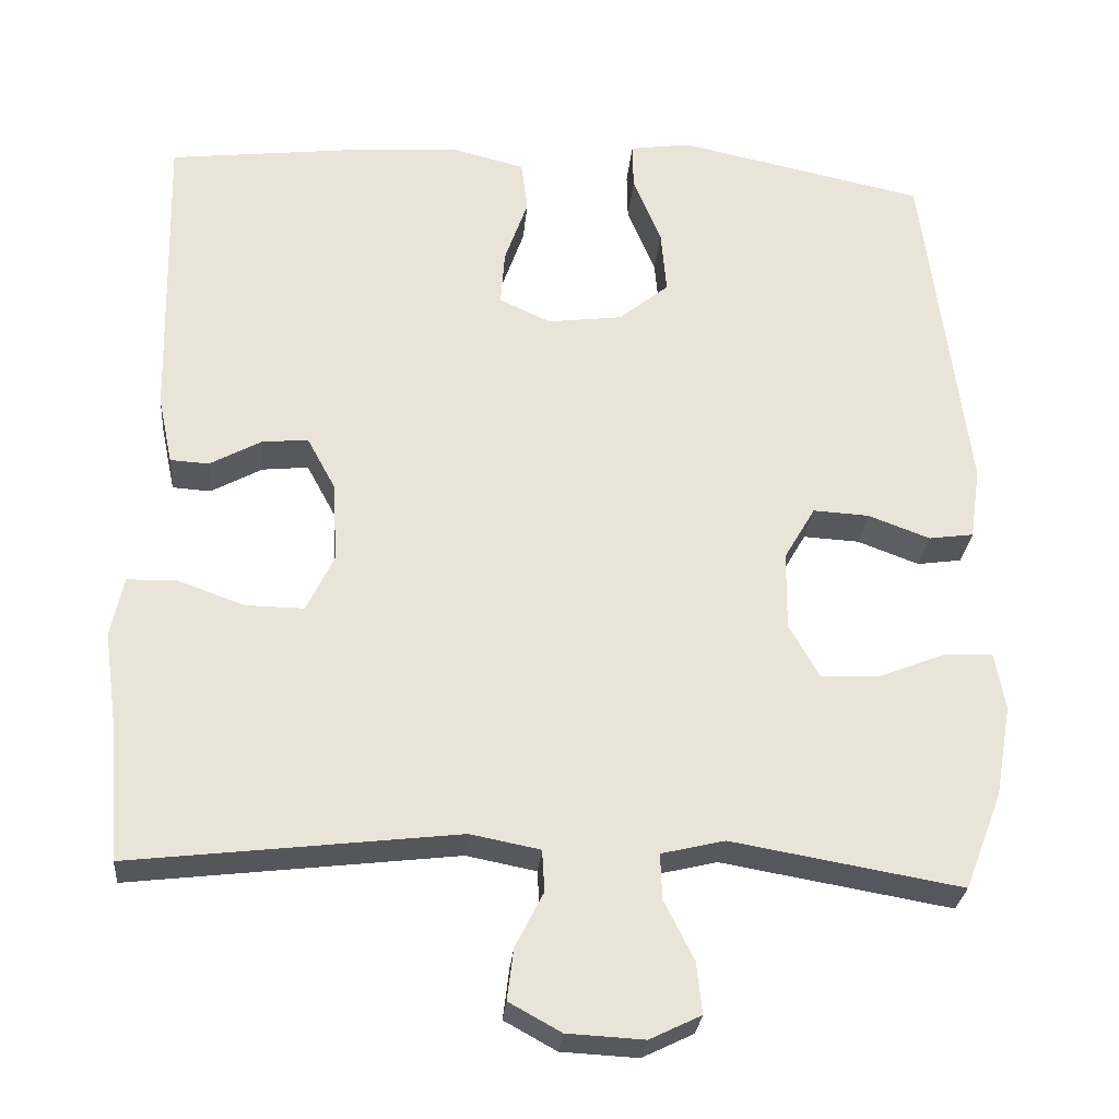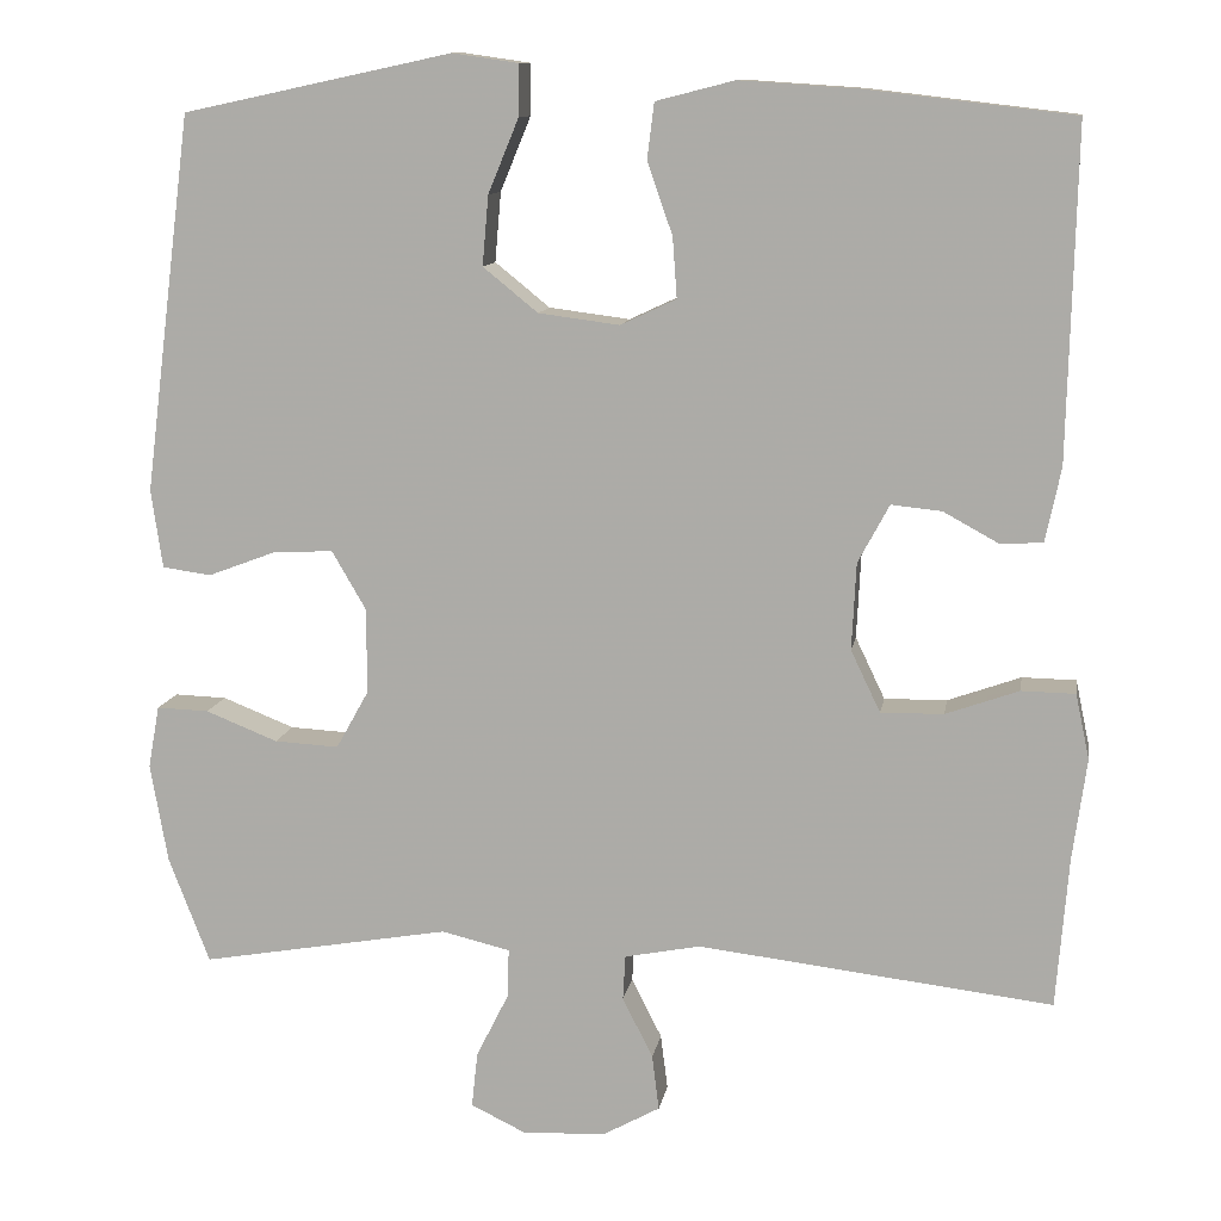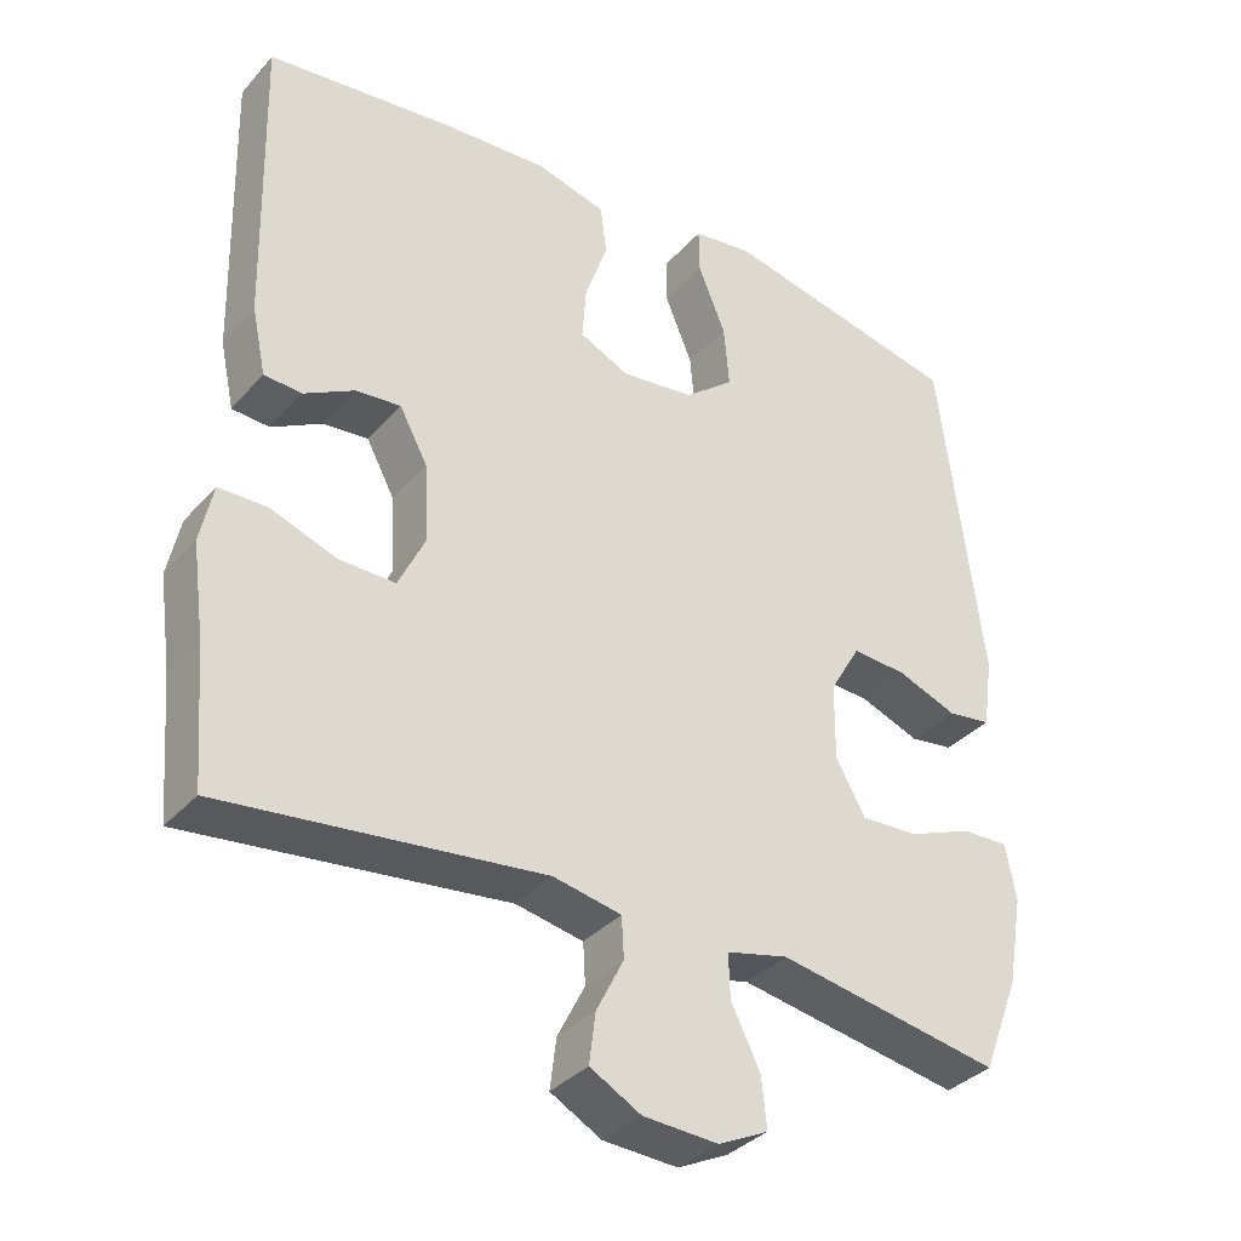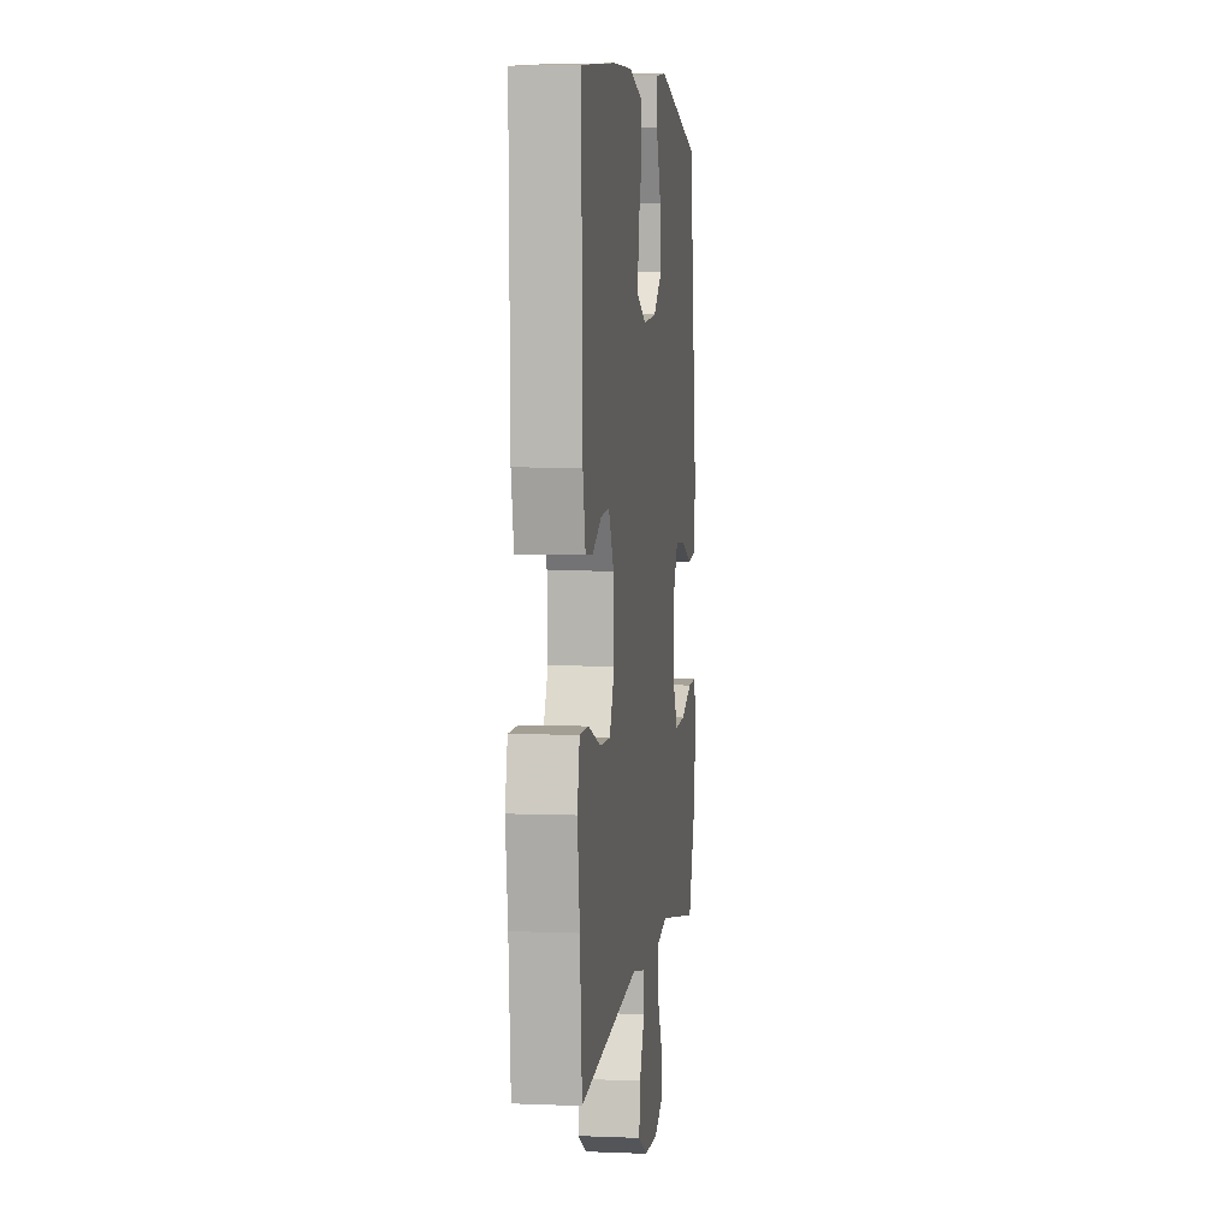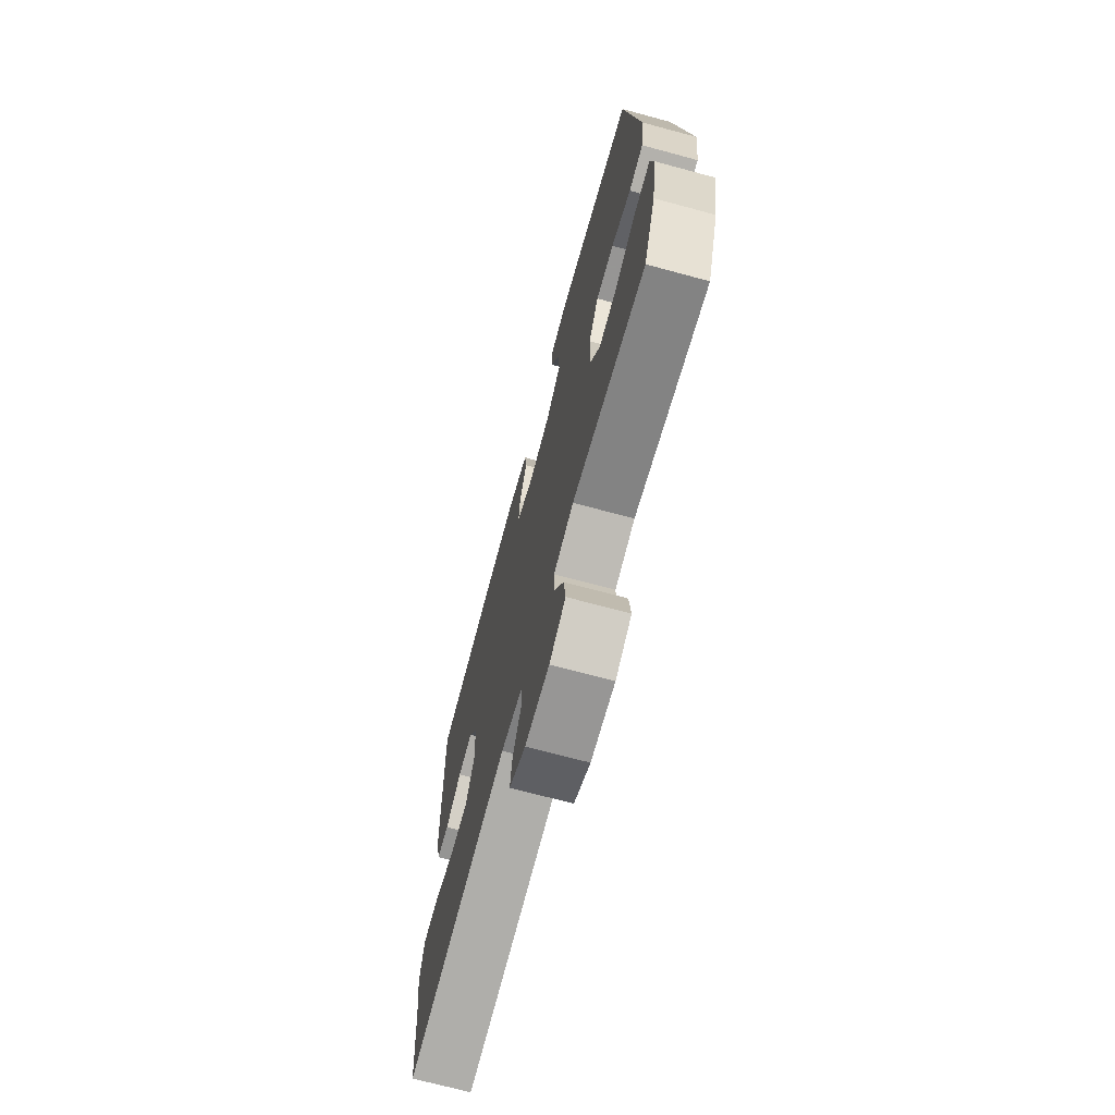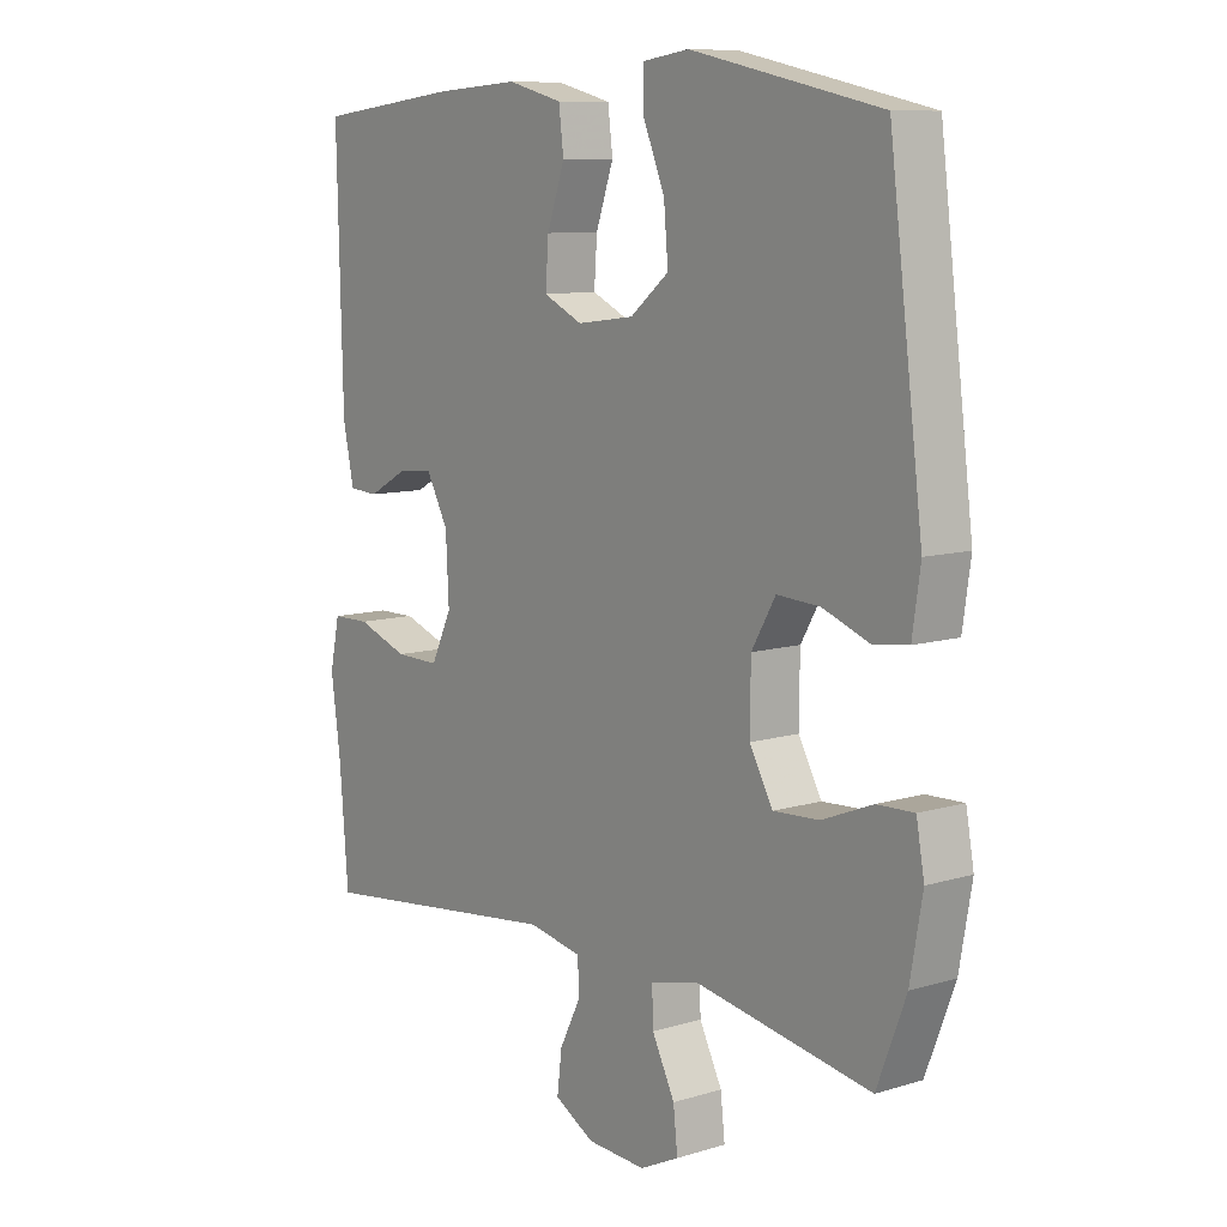
<metadata>
{"format":"obj","ext":"obj","renderer":"f3d","projection":"perspective","resolution":1024,"background":"white","views":[{"elev":-27.9,"azim":-5.0,"up":"+Z"},{"elev":11.3,"azim":-170.6,"up":"+Z"},{"elev":-35.2,"azim":-35.4,"up":"+Z"},{"elev":4.7,"azim":-82.5,"up":"+Z"},{"elev":-70.9,"azim":74.9,"up":"+Z"},{"elev":9.6,"azim":51.9,"up":"+Z"}]}
</metadata>
<code>
v -0.5 0.07 -0.5
v -0.514 0.07 -0.327
v -0.53 0.07 -0.21
v -0.514 0.07 -0.135
v -0.452 0.07 -0.134
v -0.368 0.07 -0.164
v -0.296 0.07 -0.165
v -0.262 0.07 -0.094
v -0.267 0.07 0.006
v -0.303 0.07 0.073
v -0.361 0.07 0.067
v -0.425 0.07 0.032
v -0.473 0.07 0.035
v -0.491 0.07 0.12
v -0.5 0.07 0.5
v -0.262 0.07 0.528
v -0.126 0.07 0.537
v -0.036 0.07 0.514
v -0.028 0.07 0.45
v -0.057 0.07 0.367
v -0.062 0.07 0.298
v 0.002 0.07 0.268
v 0.095 0.07 0.28
v 0.158 0.07 0.331
v 0.151 0.07 0.411
v 0.116 0.07 0.496
v 0.115 0.07 0.555
v 0.191 0.07 0.566
v 0.5 0.07 0.5
v 0.555 0.07 0.067
v 0.542 0.07 -0.023
v 0.486 0.07 -0.031
v 0.409 0.07 -0.002
v 0.339 0.07 0.002
v 0.3 0.07 -0.065
v 0.299 0.07 -0.163
v 0.337 0.07 -0.231
v 0.411 0.07 -0.227
v 0.494 0.07 -0.194
v 0.554 0.07 -0.192
v 0.567 0.07 -0.264
v 0.547 0.07 -0.378
v 0.5 0.07 -0.5
v 0.213 0.07 -0.45
v 0.134 0.07 -0.469
v 0.136 0.07 -0.526
v 0.173 0.07 -0.6
v 0.18 0.07 -0.664
v 0.116 0.07 -0.695
v 0.02 0.07 -0.69
v -0.045 0.07 -0.654
v -0.037 0.07 -0.59
v -0.002 0.07 -0.521
v -0.005 0.07 -0.469
v -0.092 0.07 -0.452
v -0.5 0 -0.5
v -0.514 0 -0.327
v -0.53 0 -0.21
v -0.514 0 -0.135
v -0.452 0 -0.134
v -0.368 0 -0.164
v -0.296 0 -0.165
v -0.262 0 -0.094
v -0.267 0 0.006
v -0.303 0 0.073
v -0.361 0 0.067
v -0.425 0 0.032
v -0.473 0 0.035
v -0.491 0 0.12
v -0.5 0 0.5
v -0.262 0 0.528
v -0.126 0 0.537
v -0.036 0 0.514
v -0.028 0 0.45
v -0.057 0 0.367
v -0.062 0 0.298
v 0.002 0 0.268
v 0.095 0 0.28
v 0.158 0 0.331
v 0.151 0 0.411
v 0.116 0 0.496
v 0.115 0 0.555
v 0.191 0 0.566
v 0.5 0 0.5
v 0.555 0 0.067
v 0.542 0 -0.023
v 0.486 0 -0.031
v 0.409 0 -0.002
v 0.339 0 0.002
v 0.3 0 -0.065
v 0.299 0 -0.163
v 0.337 0 -0.231
v 0.411 0 -0.227
v 0.494 0 -0.194
v 0.554 0 -0.192
v 0.567 0 -0.264
v 0.547 0 -0.378
v 0.5 0 -0.5
v 0.213 0 -0.45
v 0.134 0 -0.469
v 0.136 0 -0.526
v 0.173 0 -0.6
v 0.18 0 -0.664
v 0.116 0 -0.695
v 0.02 0 -0.69
v -0.045 0 -0.654
v -0.037 0 -0.59
v -0.002 0 -0.521
v -0.005 0 -0.469
v -0.092 0 -0.452
f 51 52 53
f 50 51 53
f 49 50 53
f 48 49 53
f 47 48 53
f 46 47 53
f 45 46 53 54
f 44 45 54 55
f 42 43 44
f 41 42 44
f 40 41 44
f 39 40 44
f 38 39 44
f 37 38 44 55
f 31 32 33
f 30 31 33
f 29 30 33
f 28 29 33
f 27 28 33
f 26 27 33
f 25 26 33
f 24 25 33 34
f 23 24 34 35
f 18 19 20
f 17 18 20
f 16 17 20
f 15 16 20
f 14 15 20
f 13 14 20
f 12 13 20
f 11 12 20
f 10 11 20 21
f 9 10 21 22
f 4 5 6
f 3 4 6
f 2 3 6
f 2 6 7
f 1 2 7
f 55 1 7
f 37 55 7
f 36 37 7
f 23 35 36
f 22 23 36
f 9 22 36
f 8 9 36
f 7 8 36
f 108 107 106
f 108 106 105
f 108 105 104
f 108 104 103
f 108 103 102
f 108 102 101
f 109 108 101 100
f 110 109 100 99
f 99 98 97
f 99 97 96
f 99 96 95
f 99 95 94
f 99 94 93
f 110 99 93 92
f 88 87 86
f 88 86 85
f 88 85 84
f 88 84 83
f 88 83 82
f 88 82 81
f 88 81 80
f 89 88 80 79
f 90 89 79 78
f 75 74 73
f 75 73 72
f 75 72 71
f 75 71 70
f 75 70 69
f 75 69 68
f 75 68 67
f 75 67 66
f 76 75 66 65
f 77 76 65 64
f 61 60 59
f 61 59 58
f 61 58 57
f 62 61 57
f 62 57 56
f 62 56 110
f 62 110 92
f 62 92 91
f 91 90 78
f 91 78 77
f 91 77 64
f 91 64 63
f 91 63 62
f 1 56 57 2
f 2 57 58 3
f 3 58 59 4
f 4 59 60 5
f 5 60 61 6
f 6 61 62 7
f 7 62 63 8
f 8 63 64 9
f 9 64 65 10
f 10 65 66 11
f 11 66 67 12
f 12 67 68 13
f 13 68 69 14
f 14 69 70 15
f 15 70 71 16
f 16 71 72 17
f 17 72 73 18
f 18 73 74 19
f 19 74 75 20
f 20 75 76 21
f 21 76 77 22
f 22 77 78 23
f 23 78 79 24
f 24 79 80 25
f 25 80 81 26
f 26 81 82 27
f 27 82 83 28
f 28 83 84 29
f 29 84 85 30
f 30 85 86 31
f 31 86 87 32
f 32 87 88 33
f 33 88 89 34
f 34 89 90 35
f 35 90 91 36
f 36 91 92 37
f 37 92 93 38
f 38 93 94 39
f 39 94 95 40
f 40 95 96 41
f 41 96 97 42
f 42 97 98 43
f 43 98 99 44
f 44 99 100 45
f 45 100 101 46
f 46 101 102 47
f 47 102 103 48
f 48 103 104 49
f 49 104 105 50
f 50 105 106 51
f 51 106 107 52
f 52 107 108 53
f 53 108 109 54
f 54 109 110 55
f 55 110 56 1

</code>
